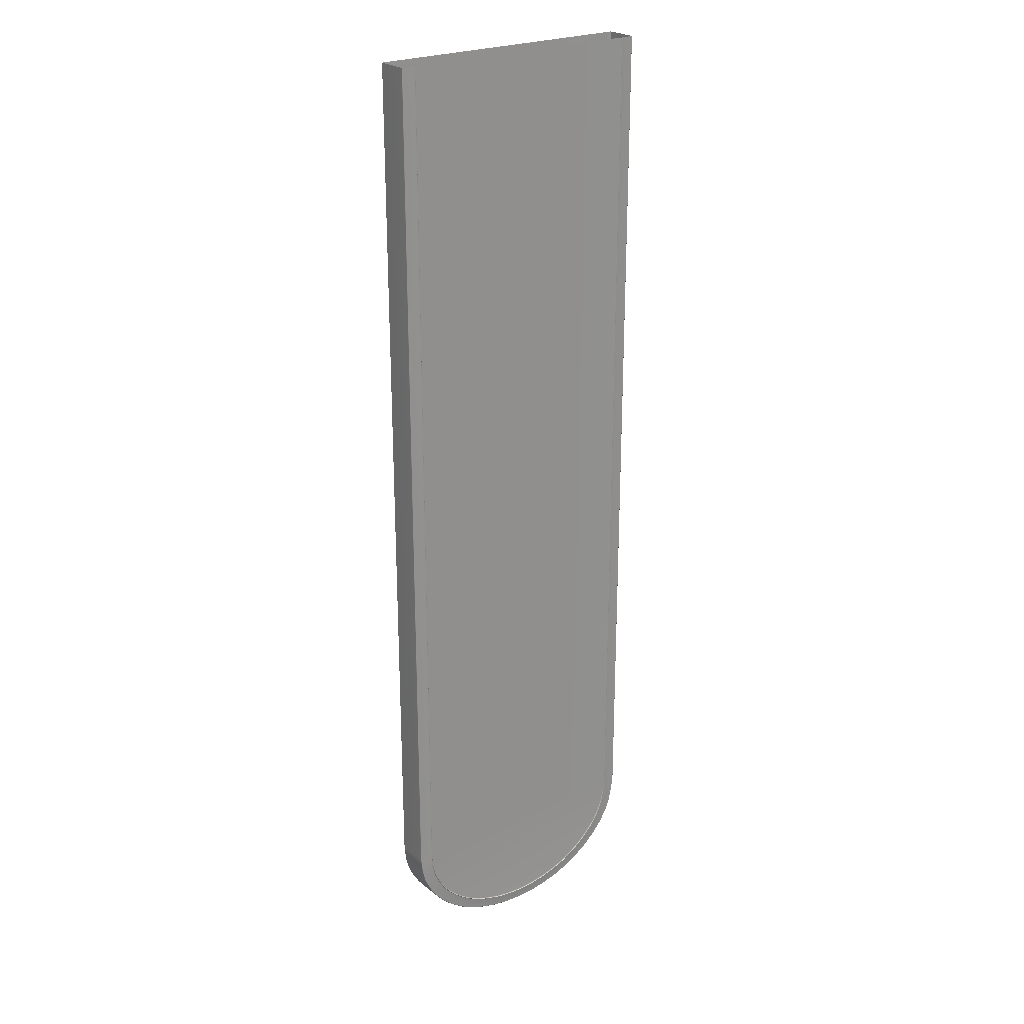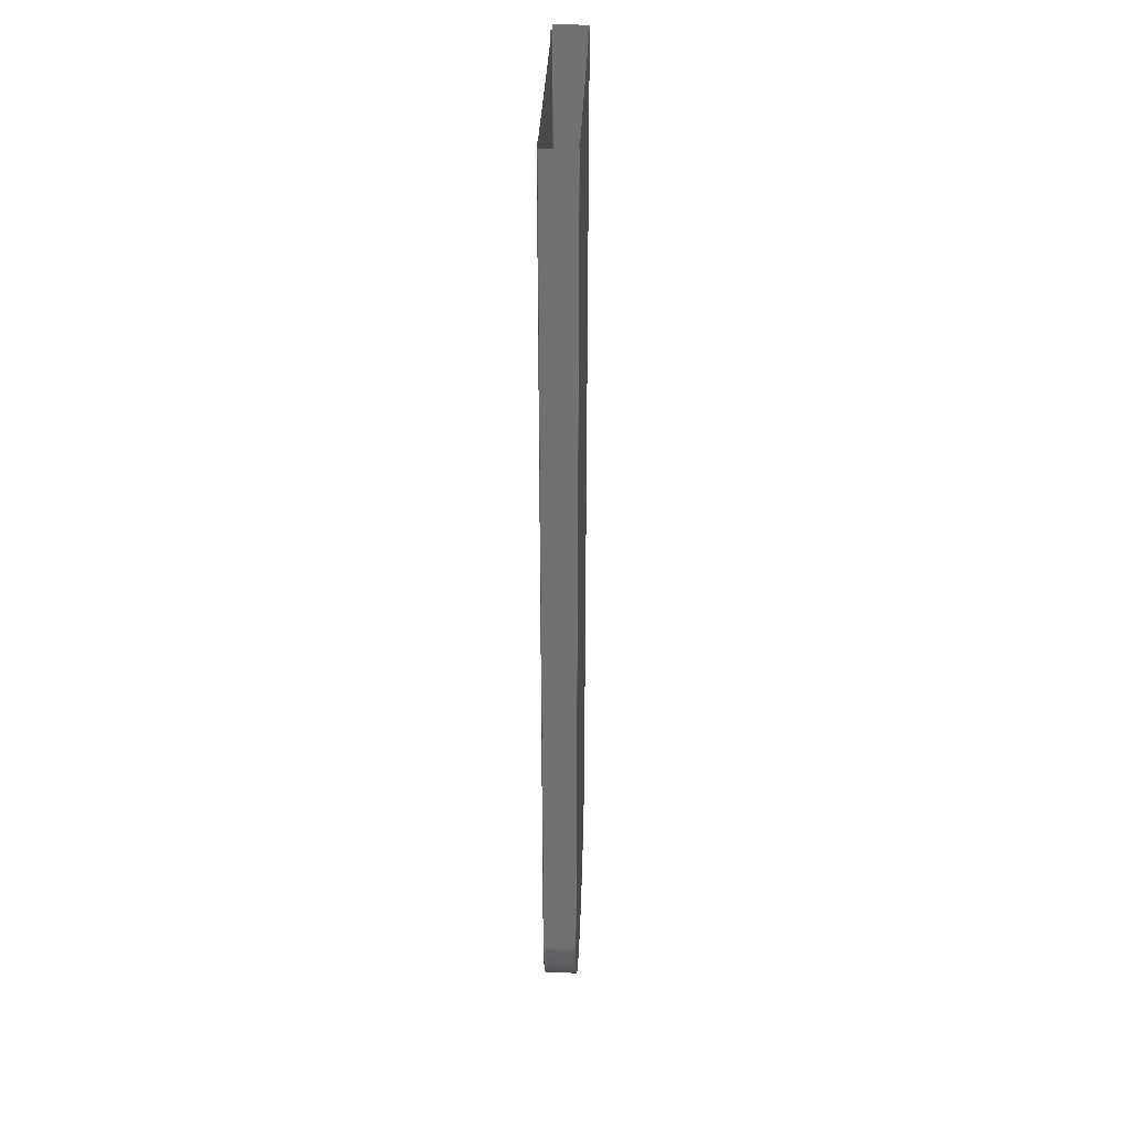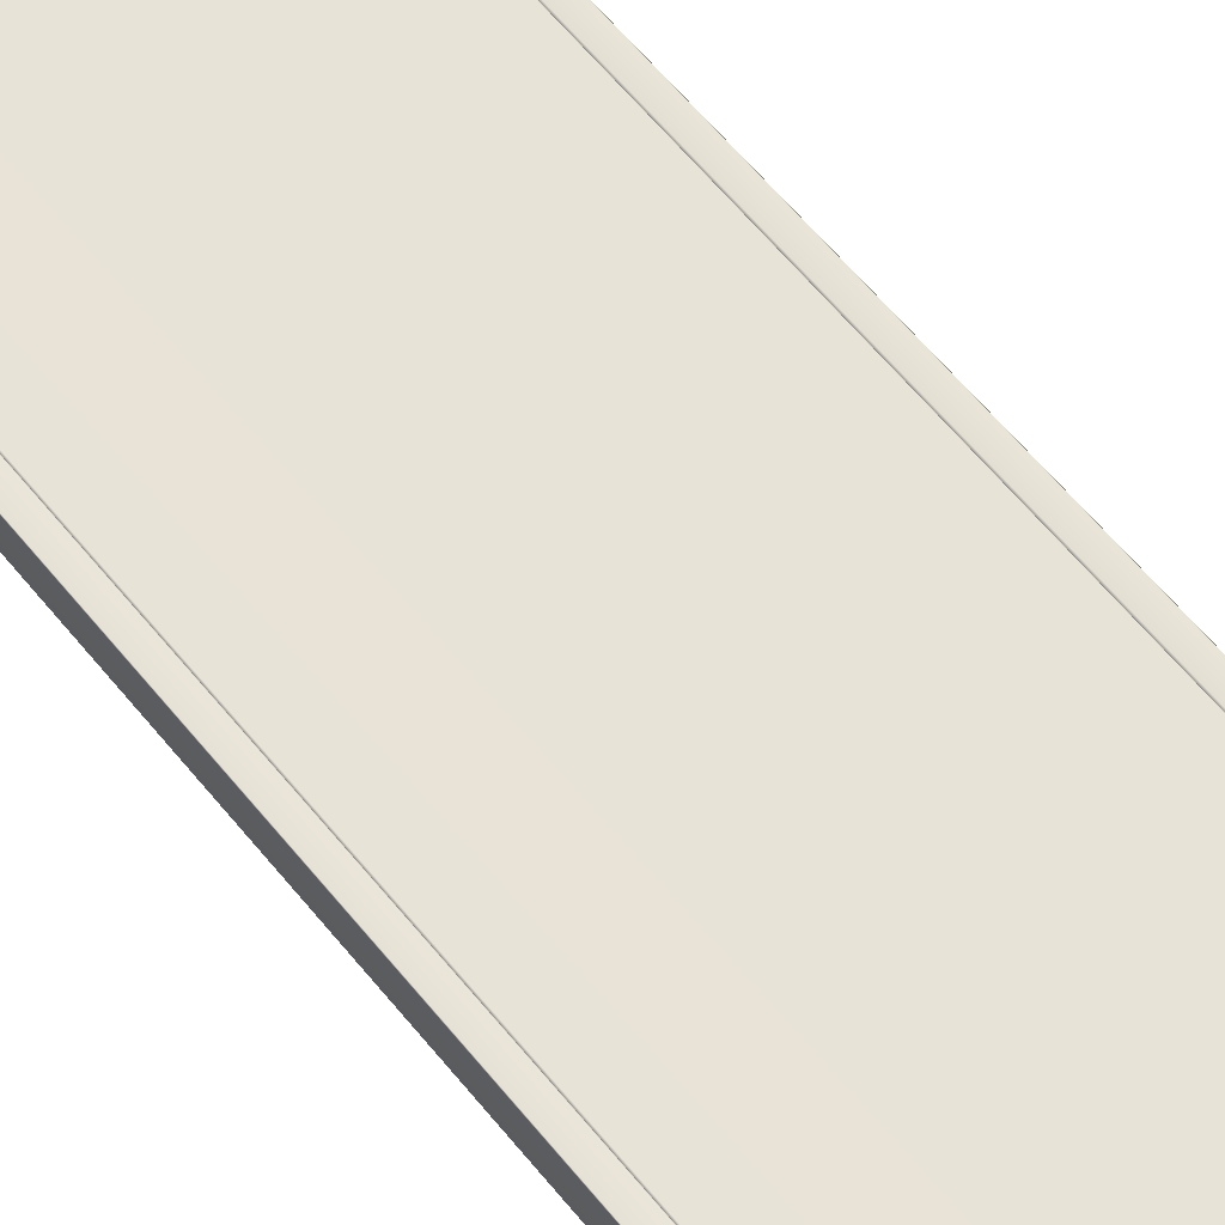
<metadata>
{"format":"obj","ext":"obj","renderer":"f3d","projection":"perspective","resolution":1024,"background":"white","views":[{"elev":24.2,"azim":-37.5,"up":"+Z"},{"elev":34.6,"azim":92.2,"up":"+Z"},{"elev":62.2,"azim":140.9,"up":"+Y"}]}
</metadata>
<code>
g ENV_thinPlatform_MO
v -4.47 -0.5771 17.56
v -4.498 -0.6163 -13.64
v -4.498 -0.6163 17.56
v -4.47 -0.5771 -13.64
v -6.104e-07 -0.5771 17.56
v -4.446 -0.6163 -14.15
v -1.831e-06 -0.5771 -13.64
v 4.47 -0.5771 17.56
v -4.419 -0.5771 -14.15
v 4.47 -0.5771 -13.64
v 4.498 -0.6163 17.56
v -4.344 -0.6163 -14.58
v 4.498 -0.6163 -13.64
v -4.318 -0.5771 -14.57
v -4.138 -0.6163 -15.01
v 4.399 -0.5771 -14.15
v 4.426 -0.6163 -14.15
v -4.114 -0.5771 -15
v -3.911 -0.6163 -15.39
v 4.305 -0.5771 -14.56
v 4.331 -0.6163 -14.57
v -3.889 -0.5771 -15.37
v -3.599 -0.6163 -15.75
v 4.143 -0.5771 -14.95
v -3.58 -0.5771 -15.74
v 3.894 -0.5771 -15.37
v 4.168 -0.6163 -14.96
v -3.174 -0.6163 -16.14
v 3.916 -0.6163 -15.39
v -3.157 -0.5771 -16.12
v -2.692 -0.6163 -16.47
v 3.585 -0.5771 -15.73
v 3.605 -0.6163 -15.75
v -2.678 -0.5771 -16.44
v -2.231 -0.6163 -16.71
v 3.162 -0.5771 -16.12
v 3.179 -0.6163 -16.14
v -2.22 -0.5771 -16.68
v -1.749 -0.6163 -16.88
v 2.666 -0.5771 -16.45
v -1.74 -0.5771 -16.86
v 2.215 -0.5771 -16.69
v 2.68 -0.6163 -16.47
v -1.2 -0.6163 -17.04
v 2.226 -0.6163 -16.72
v -1.194 -0.5771 -17.01
v -0.6617 -0.6163 -17.13
v 1.678 -0.5771 -16.88
v 1.686 -0.6163 -16.91
v -0.6586 -0.5771 -17.1
v -0.004576 -0.6163 -17.17
v 1.192 -0.5771 -17.01
v 1.197 -0.6163 -17.04
v -0.004455 -0.5771 -17.14
v 0.602 -0.6163 -17.13
v 0.599 -0.5771 -17.11
v 4.47 0.6163 17.56
v 4.498 0.5771 -13.64
v 4.498 0.5771 17.56
v 4.47 0.6163 -13.64
v 4.426 0.5771 -14.15
v -1.831e-06 0.6163 -13.64
v -6.104e-07 0.6163 17.56
v 4.399 0.6163 -14.15
v -4.47 0.6163 -13.64
v -4.47 0.6163 17.56
v -4.498 0.5771 17.56
v 4.331 0.5771 -14.57
v -4.498 0.5771 -13.64
v 4.305 0.6163 -14.56
v 4.168 0.5771 -14.96
v -4.419 0.6163 -14.15
v -4.446 0.5771 -14.15
v 4.143 0.6163 -14.95
v 3.916 0.5771 -15.39
v -4.318 0.6163 -14.57
v -4.344 0.5771 -14.58
v 3.894 0.6163 -15.37
v 3.605 0.5771 -15.75
v -4.114 0.6163 -15
v 3.585 0.6163 -15.73
v -3.889 0.6163 -15.37
v -4.138 0.5771 -15.01
v 3.179 0.5771 -16.14
v -3.911 0.5771 -15.39
v 3.162 0.6163 -16.12
v 2.68 0.5771 -16.47
v -3.58 0.6163 -15.74
v -3.599 0.5771 -15.75
v 2.666 0.6163 -16.45
v 2.226 0.5771 -16.72
v -3.157 0.6163 -16.12
v -3.174 0.5771 -16.14
v 2.215 0.6163 -16.69
v 1.686 0.5771 -16.91
v -2.678 0.6163 -16.44
v 1.678 0.6163 -16.88
v -2.22 0.6163 -16.68
v -2.692 0.5771 -16.47
v 1.197 0.5771 -17.04
v -2.231 0.5771 -16.71
v 1.192 0.6163 -17.01
v 0.602 0.5771 -17.13
v -1.74 0.6163 -16.86
v -1.749 0.5771 -16.88
v 0.599 0.6163 -17.11
v -0.004576 0.5771 -17.17
v -1.194 0.6163 -17.01
v -1.2 0.5771 -17.04
v -0.004455 0.6163 -17.14
v -0.6617 0.5771 -17.13
v -0.6586 0.6163 -17.1
v -4.498 -0.6163 17.56
v -4.498 -0.6163 -13.64
v -4.525 -0.5771 -13.64
v -4.525 -0.5771 17.56
v -4.979 -0.5771 -13.64
v -4.979 -0.5771 17.56
v -4.997 -0.5589 -13.64
v -4.997 -0.5589 17.56
v -4.997 0.5981 17.56
v -4.997 0.5981 -13.64
v -4.979 0.6163 -13.64
v -4.979 0.6163 17.56
v -4.525 0.6163 17.56
v -4.525 0.6163 -13.64
v -4.498 0.5771 -13.64
v -4.498 0.5771 17.56
v 4.498 -0.6163 -13.64
v 4.498 -0.6163 17.56
v 4.525 -0.5771 17.56
v 4.525 -0.5771 -13.64
v 4.979 -0.5771 -13.64
v 4.979 -0.5771 17.56
v 4.997 -0.5589 17.56
v 4.997 -0.5589 -13.64
v 4.997 0.5981 -13.64
v 4.997 0.5981 17.56
v 4.979 0.6163 17.56
v 4.979 0.6163 -13.64
v 4.525 0.6163 -13.64
v 4.525 0.6163 17.56
v 4.498 0.5771 17.56
v 4.498 0.5771 -13.64
v 4.525 -0.5771 -13.64
v 4.426 -0.6163 -14.15
v 4.498 -0.6163 -13.64
v 4.453 -0.5771 -14.16
v 4.979 -0.5771 -13.64
v 4.331 -0.6163 -14.57
v 4.899 -0.5771 -14.21
v 4.997 -0.5589 -13.64
v 4.357 -0.5771 -14.58
v 4.168 -0.6163 -14.96
v 4.192 -0.5771 -14.97
v 3.916 -0.6163 -15.39
v 4.795 -0.5771 -14.67
v 4.917 -0.5589 -14.21
v 3.938 -0.5771 -15.41
v 3.605 -0.6163 -15.75
v 4.614 -0.5771 -15.1
v 3.625 -0.5771 -15.77
v 3.179 -0.6163 -16.14
v 4.917 0.5981 -14.21
v 4.997 0.5981 -13.64
v 4.979 0.6163 -13.64
v 4.812 -0.5589 -14.67
v 4.336 -0.5771 -15.57
v 3.196 -0.5771 -16.16
v 2.68 -0.6163 -16.47
v 4.812 0.5981 -14.67
v 4.899 0.6163 -14.21
v 4.631 -0.5589 -15.11
v 3.993 -0.5771 -15.97
v 2.694 -0.5771 -16.5
v 2.226 -0.6163 -16.72
v 4.631 0.5981 -15.11
v 4.351 -0.5589 -15.58
v 3.521 -0.5771 -16.4
v 2.237 -0.5771 -16.74
v 1.686 -0.6163 -16.91
v 4.795 0.6163 -14.67
v 4.351 0.5981 -15.58
v 4.006 -0.5589 -15.98
v 2.968 -0.5771 -16.77
v 1.694 -0.5771 -16.94
v 1.197 -0.6163 -17.04
v 4.614 0.6163 -15.1
v 4.006 0.5981 -15.98
v 3.533 -0.5589 -16.42
v 2.466 -0.5771 -17.04
v 1.203 -0.5771 -17.07
v 0.602 -0.6163 -17.13
v 4.336 0.6163 -15.57
v 3.533 0.5981 -16.42
v 2.978 -0.5589 -16.79
v 1.868 -0.5771 -17.26
v 0.6049 -0.5771 -17.16
v -0.004576 -0.6163 -17.17
v 3.993 0.6163 -15.97
v 2.978 0.5981 -16.79
v 2.473 -0.5589 -17.06
v 1.327 -0.5771 -17.4
v -0.004698 -0.5771 -17.2
v -0.6617 -0.6163 -17.13
v 3.521 0.6163 -16.4
v 2.473 0.5981 -17.06
v 1.873 -0.5589 -17.27
v 0.6669 -0.5771 -17.5
v -0.6648 -0.5771 -17.15
v -1.2 -0.6163 -17.04
v 2.968 0.6163 -16.77
v 1.873 0.5981 -17.27
v 1.33 -0.5589 -17.42
v -0.005002 -0.5771 -17.54
v -1.206 -0.5771 -17.07
v -1.749 -0.6163 -16.88
v 2.466 0.6163 -17.04
v 1.33 0.5981 -17.42
v 0.6688 -0.5589 -17.52
v -0.7332 -0.5771 -17.49
v -1.757 -0.5771 -16.91
v -2.231 -0.6163 -16.71
v 1.868 0.6163 -17.26
v 0.6688 0.5981 -17.52
v -0.005084 -0.5589 -17.56
v -1.33 -0.5771 -17.4
v -2.242 -0.5771 -16.73
v -2.692 -0.6163 -16.47
v 1.327 0.6163 -17.4
v -0.005084 0.5981 -17.56
v -0.7352 -0.5589 -17.51
v -1.938 -0.5771 -17.23
v -2.706 -0.5771 -16.49
v -3.174 -0.6163 -16.14
v 0.6669 0.6163 -17.5
v -0.7352 0.5981 -17.51
v -1.334 -0.5589 -17.42
v -2.471 -0.5771 -17.03
v -3.191 -0.5771 -16.16
v -3.599 -0.6163 -15.75
v -0.005002 0.6163 -17.54
v -1.334 0.5981 -17.42
v -1.943 -0.5589 -17.25
v -2.982 -0.5771 -16.77
v -3.619 -0.5771 -15.77
v -3.911 -0.6163 -15.39
v -0.7332 0.6163 -17.49
v -1.943 0.5981 -17.25
v -2.479 -0.5589 -17.05
v -3.515 -0.5771 -16.4
v -3.933 -0.5771 -15.4
v -4.138 -0.6163 -15.01
v -1.33 0.6163 -17.4
v -2.479 0.5981 -17.05
v -2.991 -0.5589 -16.78
v -3.986 -0.5771 -15.98
v -4.162 -0.5771 -15.03
v -4.344 -0.6163 -14.58
v -1.938 0.6163 -17.23
v -2.991 0.5981 -16.78
v -3.527 -0.5589 -16.42
v -4.331 -0.5771 -15.57
v -4.37 -0.5771 -14.59
v -4.446 -0.6163 -14.15
v -2.471 0.6163 -17.03
v -3.527 0.5981 -16.42
v -3.999 -0.5589 -15.99
v -4.581 -0.5771 -15.16
v -4.473 -0.5771 -14.16
v -4.498 -0.6163 -13.64
v -4.525 -0.5771 -13.64
v -4.81 -0.5771 -14.67
v -4.922 -0.5771 -14.21
v -4.979 -0.5771 -13.64
v -4.346 -0.5589 -15.58
v -3.999 0.5981 -15.99
v -4.597 -0.5589 -15.17
v -4.827 -0.5589 -14.68
v -4.94 -0.5589 -14.21
v -4.997 -0.5589 -13.64
v -4.997 0.5981 -13.64
v -4.346 0.5981 -15.58
v -4.597 0.5981 -15.17
v -4.827 0.5981 -14.68
v -4.94 0.5981 -14.21
v -4.922 0.6163 -14.21
v -4.979 0.6163 -13.64
v -4.525 0.6163 -13.64
v -4.81 0.6163 -14.67
v -4.581 0.6163 -15.16
v -4.331 0.6163 -15.57
v -3.986 0.6163 -15.98
v -4.473 0.6163 -14.16
v -4.37 0.6163 -14.59
v -4.446 0.5771 -14.15
v -4.498 0.5771 -13.64
v -4.344 0.5771 -14.58
v -4.138 0.5771 -15.01
v -4.162 0.6163 -15.03
v -3.911 0.5771 -15.39
v -3.933 0.6163 -15.4
v -3.599 0.5771 -15.75
v -3.619 0.6163 -15.77
v -3.174 0.5771 -16.14
v -3.515 0.6163 -16.4
v -3.191 0.6163 -16.16
v -2.692 0.5771 -16.47
v -2.982 0.6163 -16.77
v -2.706 0.6163 -16.49
v -2.231 0.5771 -16.71
v -2.242 0.6163 -16.73
v -1.749 0.5771 -16.88
v -1.757 0.6163 -16.91
v -1.2 0.5771 -17.04
v -1.206 0.6163 -17.07
v -0.6617 0.5771 -17.13
v -0.6648 0.6163 -17.15
v -0.004576 0.5771 -17.17
v -0.004698 0.6163 -17.2
v 0.602 0.5771 -17.13
v 0.6049 0.6163 -17.16
v 1.197 0.5771 -17.04
v 1.203 0.6163 -17.07
v 1.686 0.5771 -16.91
v 1.694 0.6163 -16.94
v 2.226 0.5771 -16.72
v 2.237 0.6163 -16.74
v 2.68 0.5771 -16.47
v 2.694 0.6163 -16.5
v 3.179 0.5771 -16.14
v 3.196 0.6163 -16.16
v 3.605 0.5771 -15.75
v 3.625 0.6163 -15.77
v 3.916 0.5771 -15.39
v 3.938 0.6163 -15.41
v 4.168 0.5771 -14.96
v 4.192 0.6163 -14.97
v 4.331 0.5771 -14.57
v 4.357 0.6163 -14.58
v 4.426 0.5771 -14.15
v 4.453 0.6163 -14.16
v 4.498 0.5771 -13.64
v 4.525 0.6163 -13.64
g ENV_thinPlatform_MO_0
f 3 2 1
f 2 4 1
f 1 4 5
f 2 6 4
f 4 7 5
f 5 7 8
f 7 4 9
f 6 9 4
f 7 10 8
f 11 8 10
f 9 6 12
f 13 11 10
f 14 9 12
f 7 9 14
f 14 12 15
f 10 16 13
f 7 16 10
f 16 17 13
f 18 14 15
f 7 14 18
f 18 15 19
f 16 20 17
f 7 20 16
f 20 21 17
f 22 18 19
f 7 18 22
f 22 19 23
f 20 24 21
f 7 24 20
f 7 22 25
f 25 22 23
f 7 26 24
f 24 27 21
f 24 26 27
f 25 23 28
f 26 29 27
f 30 25 28
f 7 25 30
f 30 28 31
f 26 32 29
f 7 32 26
f 32 33 29
f 34 30 31
f 7 30 34
f 34 31 35
f 32 36 33
f 7 36 32
f 36 37 33
f 38 34 35
f 7 34 38
f 38 35 39
f 36 40 37
f 7 40 36
f 7 38 41
f 41 38 39
f 7 42 40
f 40 43 37
f 40 42 43
f 41 39 44
f 42 45 43
f 46 41 44
f 7 41 46
f 46 44 47
f 42 48 45
f 7 48 42
f 48 49 45
f 50 46 47
f 7 46 50
f 50 47 51
f 48 52 49
f 7 52 48
f 52 53 49
f 54 50 51
f 7 50 54
f 54 51 55
f 56 55 53
f 52 56 53
f 7 56 52
f 7 54 56
f 56 54 55
f 59 58 57
f 58 60 57
f 58 61 60
f 60 62 57
f 62 63 57
f 64 62 60
f 61 64 60
f 62 65 63
f 65 66 63
f 66 65 67
f 61 68 64
f 65 69 67
f 68 70 64
f 70 62 64
f 70 68 71
f 65 72 69
f 65 62 72
f 72 73 69
f 74 70 71
f 74 62 70
f 71 75 74
f 73 72 76
f 72 62 76
f 77 73 76
f 75 78 74
f 78 62 74
f 75 79 78
f 76 62 80
f 77 76 80
f 81 62 78
f 79 81 78
f 80 62 82
f 83 77 80
f 83 80 82
f 79 84 81
f 85 83 82
f 84 86 81
f 86 62 81
f 84 87 86
f 85 82 88
f 82 62 88
f 89 85 88
f 87 90 86
f 90 62 86
f 87 91 90
f 89 88 92
f 88 62 92
f 93 89 92
f 91 94 90
f 94 62 90
f 91 95 94
f 92 62 96
f 93 92 96
f 97 62 94
f 95 97 94
f 96 62 98
f 99 93 96
f 99 96 98
f 95 100 97
f 101 99 98
f 100 102 97
f 102 62 97
f 100 103 102
f 101 98 104
f 98 62 104
f 105 101 104
f 103 106 102
f 106 62 102
f 103 107 106
f 105 104 108
f 104 62 108
f 109 105 108
f 107 110 106
f 110 62 106
f 107 111 110
f 108 62 112
f 109 108 112
f 112 62 110
f 111 112 110
f 111 109 112
g ENV_thinPlatform_MO_1
f 115 114 113
f 116 115 113
f 117 115 116
f 118 117 116
f 117 118 119
f 118 120 119
f 120 121 119
f 121 122 119
f 122 121 123
f 121 124 123
f 123 124 125
f 126 123 125
f 127 126 125
f 128 127 125
f 131 130 129
f 132 131 129
f 131 132 133
f 134 131 133
f 135 134 133
f 136 135 133
f 136 137 135
f 137 138 135
f 139 138 137
f 140 139 137
f 140 141 139
f 141 142 139
f 142 141 143
f 141 144 143
f 147 146 145
f 146 148 145
f 145 148 149
f 146 150 148
f 148 151 149
f 152 149 151
f 150 153 148
f 148 153 151
f 150 154 153
f 154 155 153
f 154 156 155
f 153 157 151
f 153 155 157
f 158 152 151
f 158 151 157
f 156 159 155
f 156 160 159
f 155 161 157
f 155 159 161
f 160 162 159
f 160 163 162
f 158 164 152
f 164 165 152
f 165 164 166
f 167 158 157
f 167 157 161
f 159 168 161
f 159 162 168
f 163 169 162
f 163 170 169
f 171 164 158
f 167 171 158
f 164 172 166
f 164 171 172
f 173 167 161
f 161 168 173
f 162 174 168
f 162 169 174
f 170 175 169
f 170 176 175
f 177 171 167
f 173 177 167
f 168 178 173
f 178 168 174
f 169 179 174
f 169 175 179
f 176 180 175
f 176 181 180
f 171 177 182
f 171 182 172
f 183 177 173
f 178 183 173
f 184 178 174
f 184 174 179
f 175 185 179
f 175 180 185
f 181 186 180
f 181 187 186
f 177 188 182
f 177 183 188
f 189 183 178
f 184 189 178
f 190 184 179
f 190 179 185
f 180 191 185
f 180 186 191
f 187 192 186
f 187 193 192
f 183 194 188
f 183 189 194
f 195 189 184
f 190 195 184
f 196 190 185
f 196 185 191
f 186 197 191
f 186 192 197
f 193 198 192
f 193 199 198
f 189 200 194
f 189 195 200
f 201 195 190
f 196 201 190
f 202 196 191
f 202 191 197
f 192 203 197
f 192 198 203
f 199 204 198
f 199 205 204
f 195 206 200
f 195 201 206
f 207 201 196
f 202 207 196
f 208 202 197
f 197 203 208
f 198 209 203
f 198 204 209
f 205 210 204
f 205 211 210
f 201 212 206
f 201 207 212
f 213 207 202
f 208 213 202
f 203 214 208
f 203 209 214
f 204 215 209
f 204 210 215
f 211 216 210
f 211 217 216
f 207 218 212
f 207 213 218
f 219 213 208
f 214 219 208
f 209 220 214
f 209 215 220
f 210 221 215
f 210 216 221
f 217 222 216
f 217 223 222
f 213 224 218
f 213 219 224
f 225 219 214
f 220 225 214
f 215 226 220
f 215 221 226
f 216 227 221
f 216 222 227
f 223 228 222
f 223 229 228
f 219 230 224
f 219 225 230
f 231 225 220
f 226 231 220
f 221 232 226
f 221 227 232
f 222 233 227
f 222 228 233
f 229 234 228
f 229 235 234
f 225 236 230
f 225 231 236
f 237 231 226
f 232 237 226
f 227 238 232
f 227 233 238
f 228 239 233
f 228 234 239
f 235 240 234
f 235 241 240
f 231 242 236
f 231 237 242
f 243 237 232
f 238 243 232
f 233 244 238
f 233 239 244
f 234 245 239
f 234 240 245
f 241 246 240
f 241 247 246
f 237 248 242
f 237 243 248
f 249 243 238
f 244 249 238
f 239 250 244
f 239 245 250
f 240 251 245
f 240 246 251
f 247 252 246
f 247 253 252
f 243 254 248
f 243 249 254
f 255 249 244
f 250 255 244
f 245 256 250
f 245 251 256
f 246 257 251
f 246 252 257
f 253 258 252
f 253 259 258
f 249 260 254
f 249 255 260
f 261 255 250
f 256 261 250
f 251 262 256
f 251 257 262
f 252 263 257
f 252 258 263
f 259 264 258
f 259 265 264
f 255 266 260
f 255 261 266
f 267 261 256
f 262 267 256
f 257 268 262
f 257 263 268
f 258 269 263
f 258 264 269
f 265 270 264
f 270 265 271
f 272 270 271
f 264 270 273
f 264 273 269
f 270 272 274
f 270 274 273
f 272 275 274
f 276 263 269
f 263 276 268
f 268 277 262
f 277 267 262
f 269 273 278
f 278 276 269
f 273 274 279
f 273 279 278
f 274 275 280
f 274 280 279
f 275 281 280
f 281 282 280
f 276 283 268
f 283 277 268
f 278 284 276
f 284 283 276
f 279 285 278
f 285 284 278
f 280 286 279
f 282 286 280
f 286 285 279
f 287 286 282
f 288 287 282
f 288 289 287
f 285 286 290
f 286 287 290
f 284 285 291
f 285 290 291
f 283 284 292
f 284 291 292
f 277 283 293
f 283 292 293
f 289 294 287
f 287 294 290
f 290 295 291
f 294 295 290
f 296 294 289
f 297 296 289
f 294 296 298
f 295 294 298
f 295 298 299
f 295 300 291
f 300 295 299
f 291 300 292
f 300 299 301
f 300 302 292
f 302 300 301
f 292 302 293
f 302 301 303
f 304 302 303
f 302 304 293
f 304 303 305
f 293 304 306
f 277 293 306
f 267 277 306
f 307 304 305
f 304 307 306
f 307 305 308
f 267 306 309
f 306 307 309
f 261 267 309
f 261 309 266
f 310 307 308
f 307 310 309
f 309 310 266
f 310 308 311
f 310 312 266
f 312 310 311
f 266 312 260
f 312 311 313
f 312 314 260
f 314 312 313
f 260 314 254
f 314 313 315
f 314 316 254
f 316 314 315
f 254 316 248
f 316 315 317
f 316 318 248
f 318 316 317
f 248 318 242
f 318 317 319
f 318 320 242
f 320 318 319
f 242 320 236
f 320 319 321
f 320 322 236
f 322 320 321
f 236 322 230
f 322 321 323
f 322 324 230
f 324 322 323
f 230 324 224
f 324 323 325
f 324 326 224
f 326 324 325
f 224 326 218
f 326 325 327
f 326 328 218
f 328 326 327
f 218 328 212
f 328 327 329
f 328 330 212
f 330 328 329
f 212 330 206
f 330 329 331
f 330 332 206
f 332 330 331
f 206 332 200
f 332 331 333
f 332 334 200
f 334 332 333
f 200 334 194
f 334 333 335
f 334 336 194
f 336 334 335
f 194 336 188
f 336 335 337
f 336 338 188
f 338 336 337
f 188 338 182
f 337 339 338
f 338 340 182
f 339 340 338
f 182 340 172
f 340 339 341
f 340 342 172
f 342 340 341
f 172 342 166
f 342 341 343
f 342 344 166
f 344 342 343

</code>
